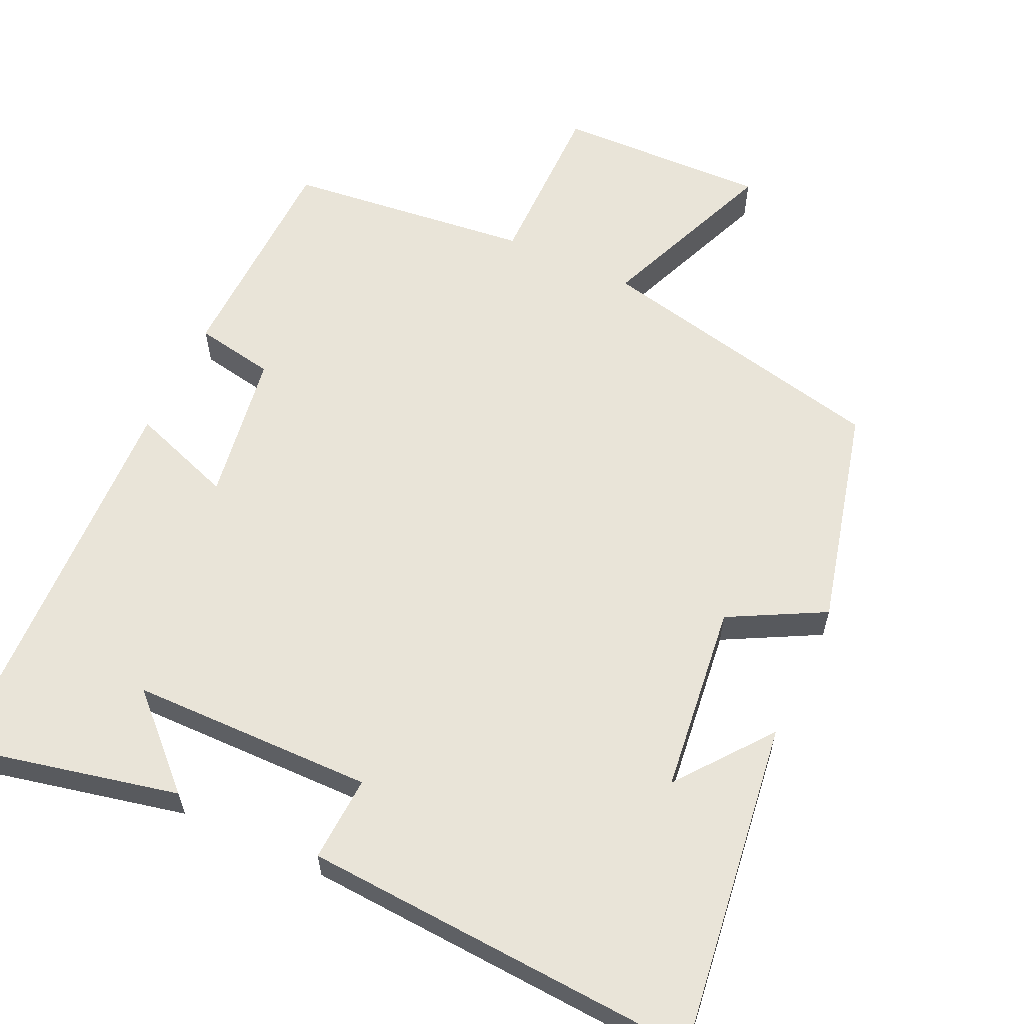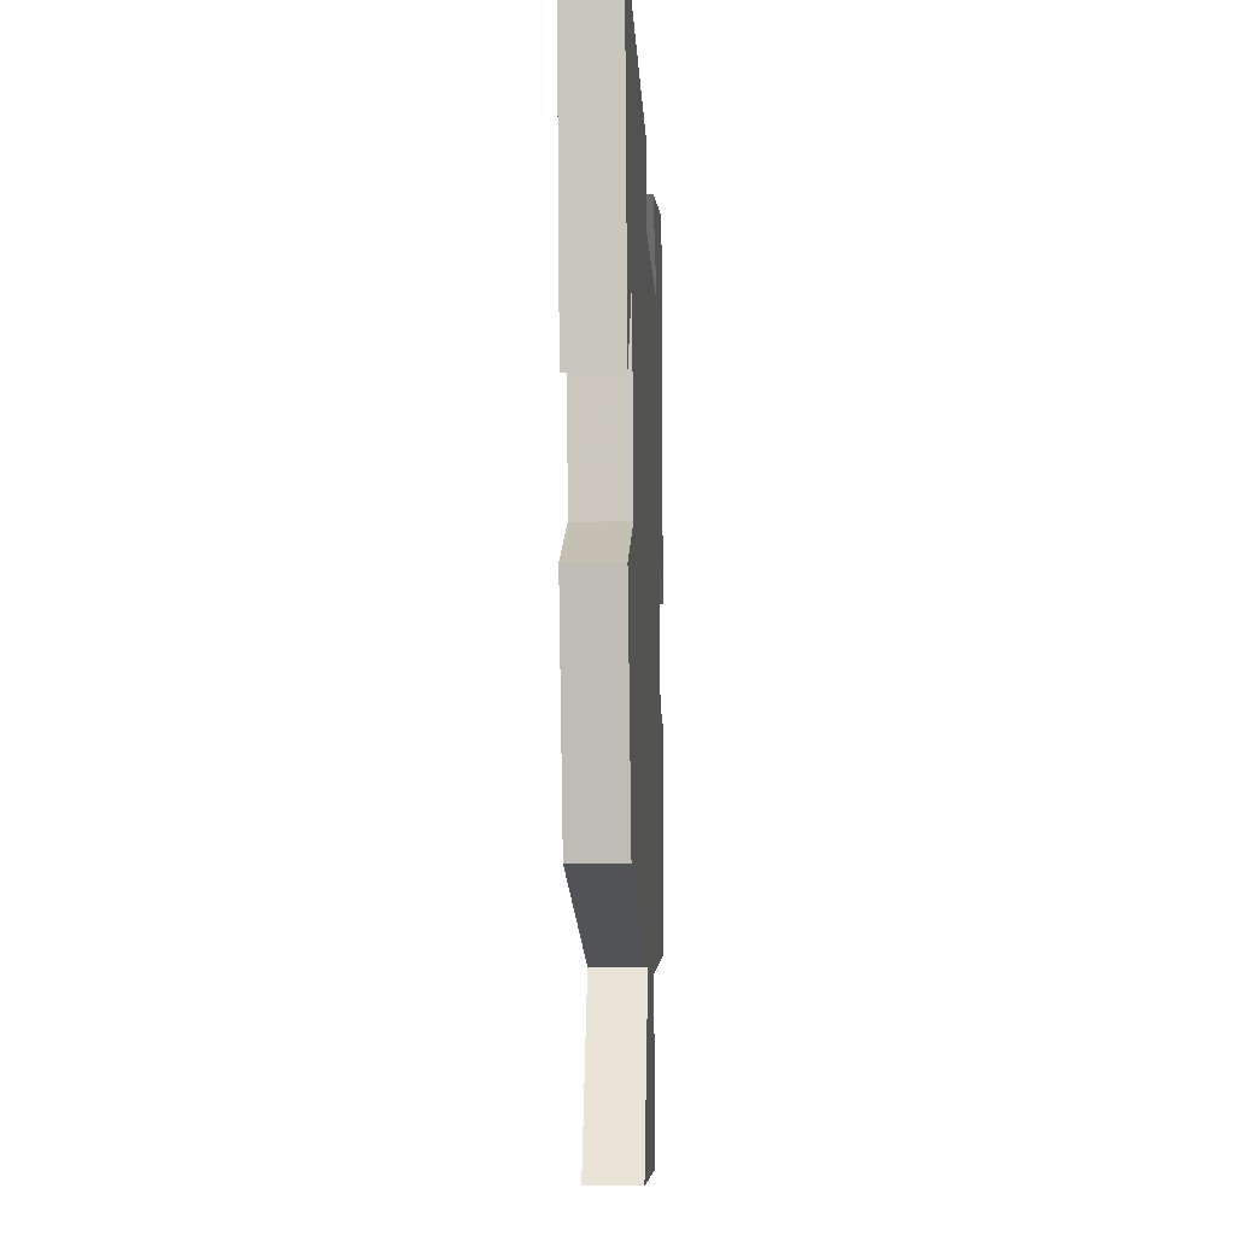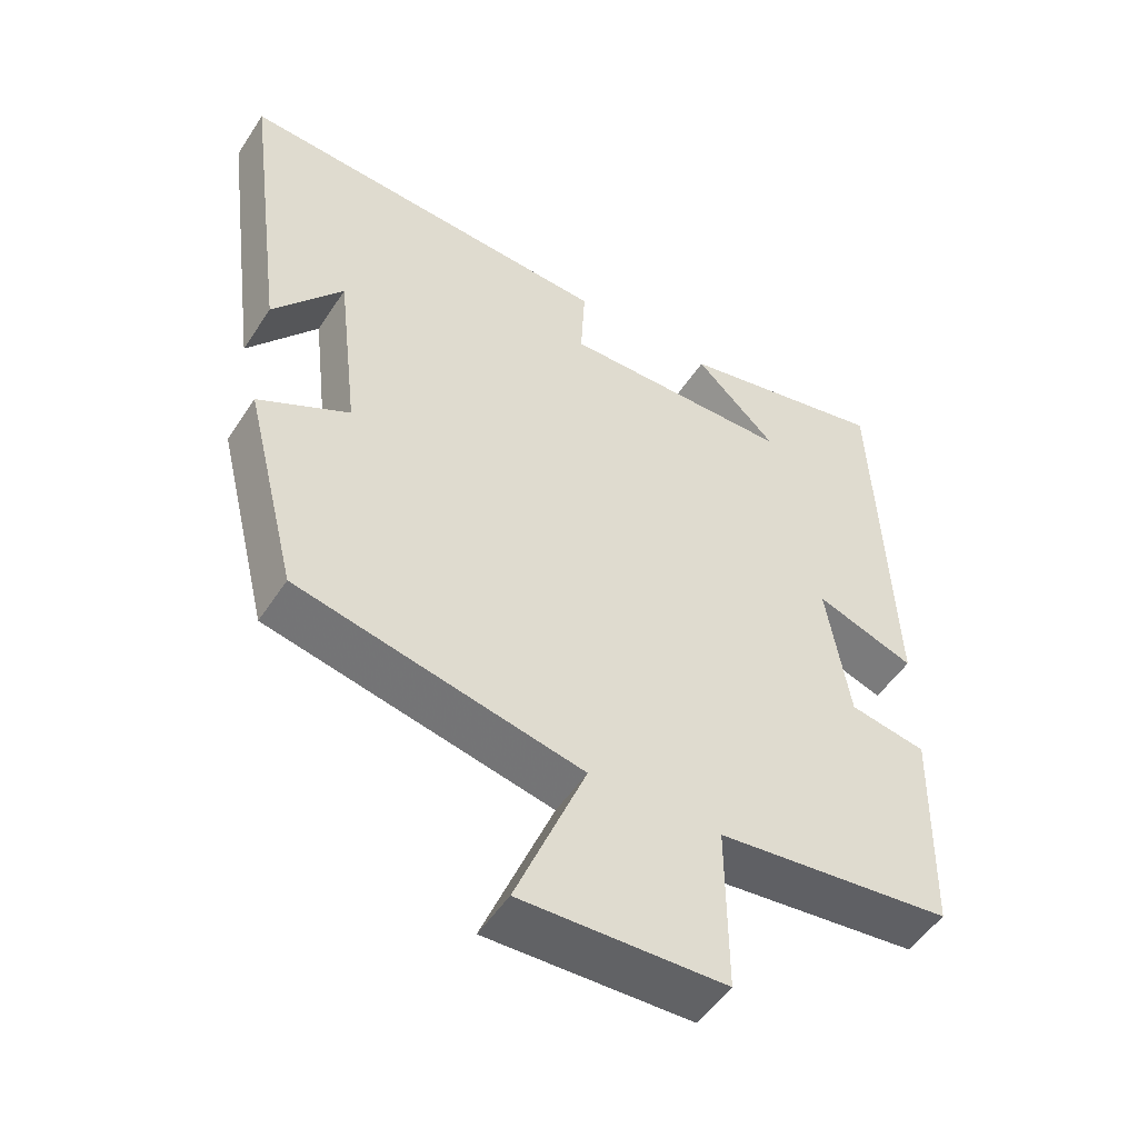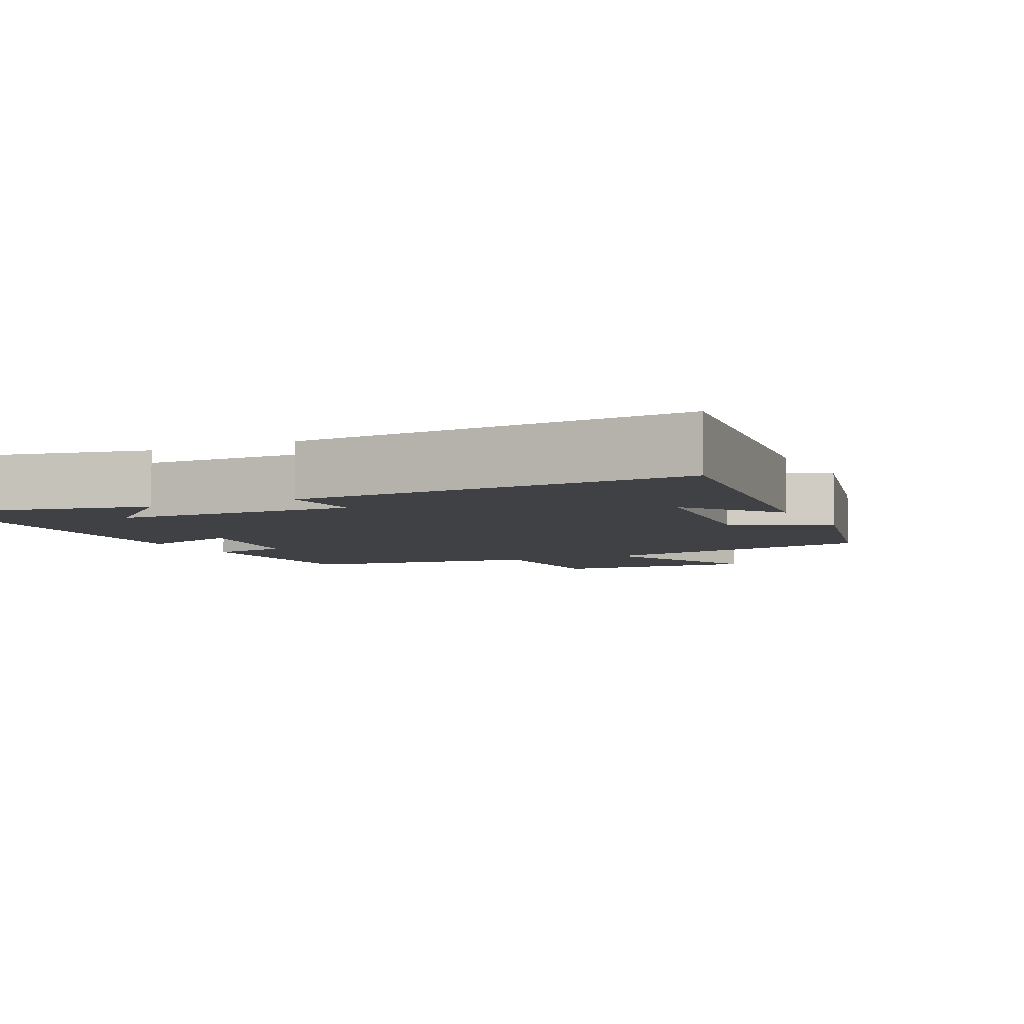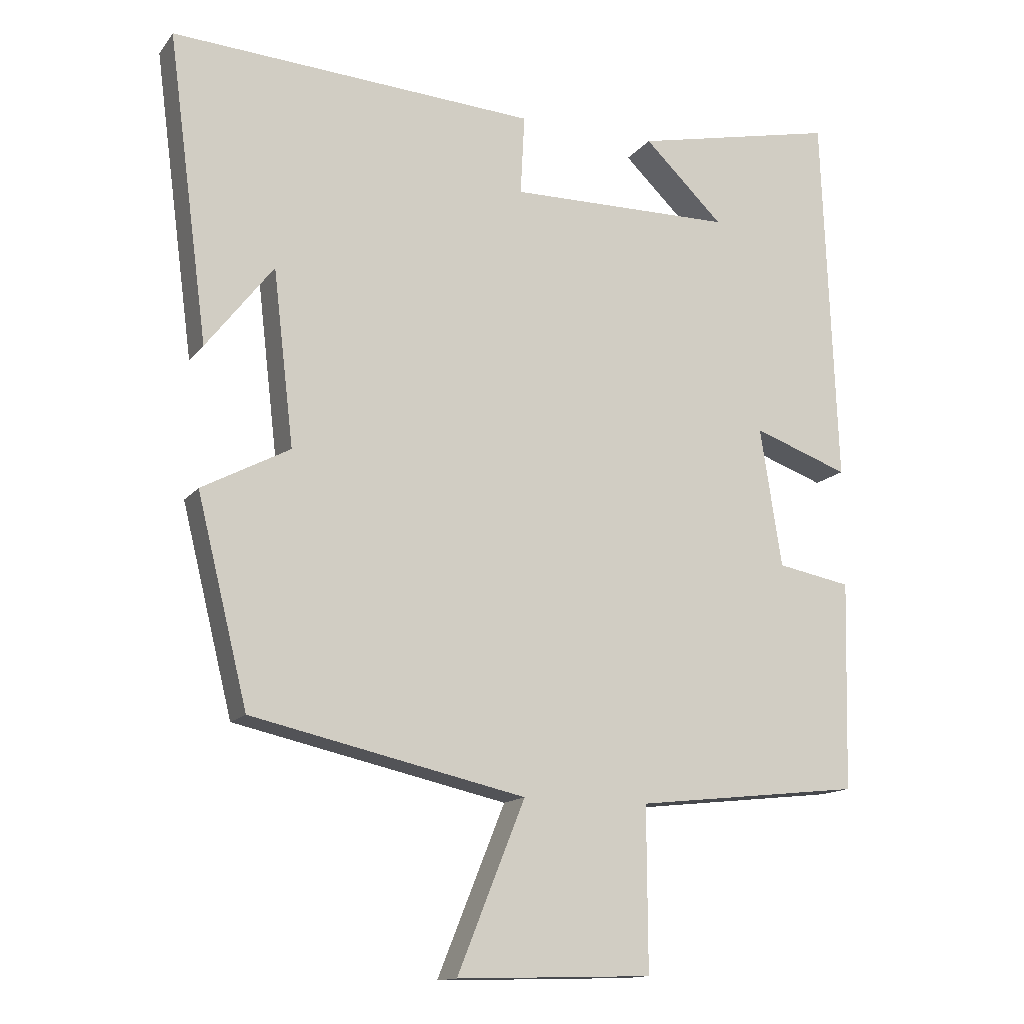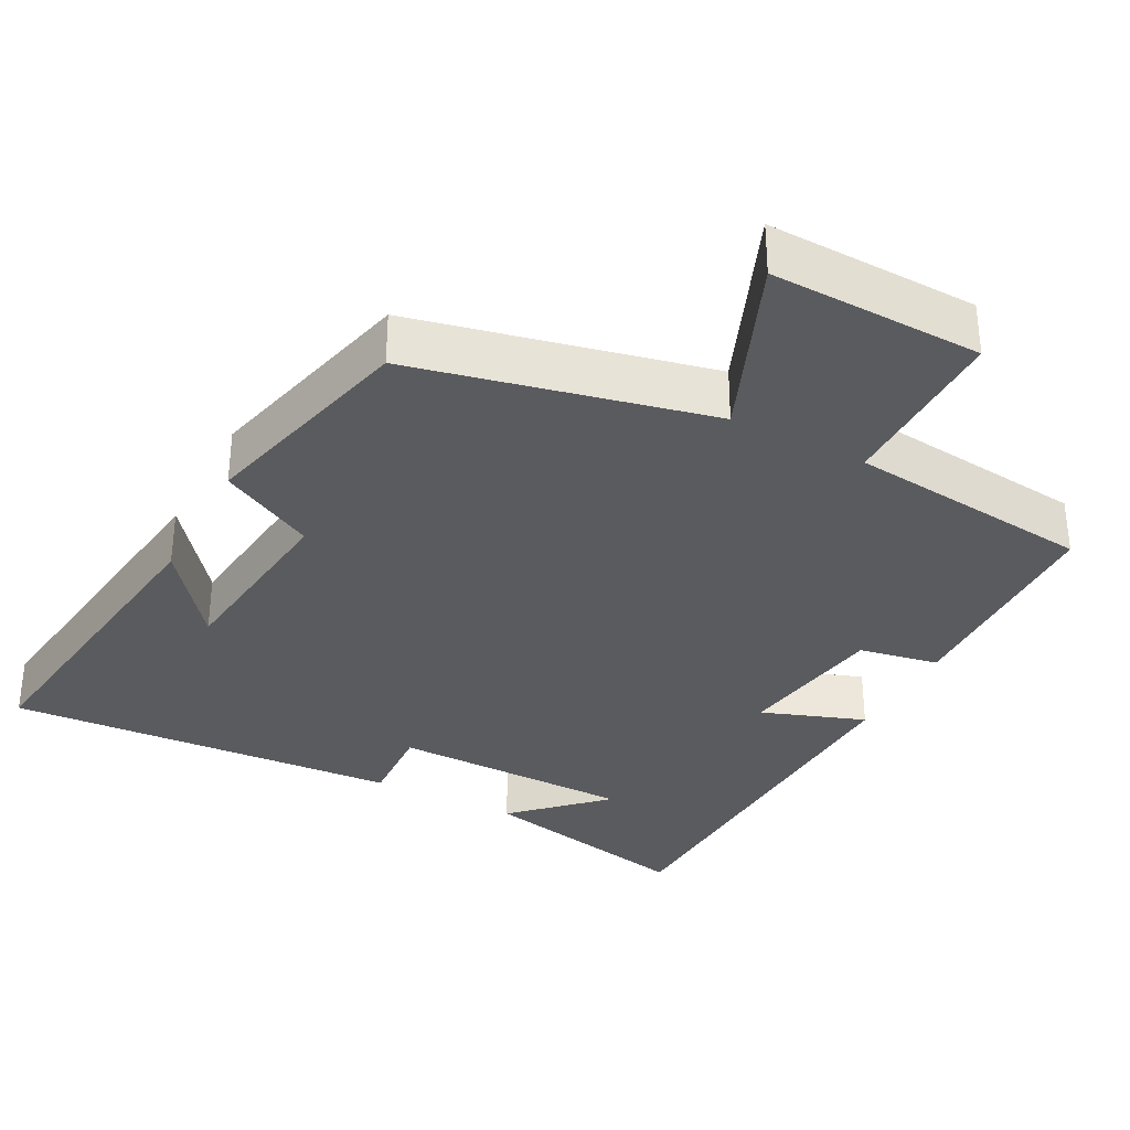
<metadata>
{"format":"obj","ext":"obj","renderer":"f3d","projection":"perspective","resolution":1024,"background":"white","views":[{"elev":60.4,"azim":24.9,"up":"+Y"},{"elev":-9.5,"azim":93.0,"up":"+Z"},{"elev":-51.3,"azim":147.8,"up":"+Z"},{"elev":-5.4,"azim":25.7,"up":"+Y"},{"elev":-13.9,"azim":156.2,"up":"+Z"},{"elev":-33.4,"azim":152.4,"up":"+Y"}]}
</metadata>
<code>
v -0.479 0.07 0.565
v -0.181 0.07 0.5
v -0.297 0.07 0.388
v 0.031 0.07 0.384
v 0.025 0.07 0.5
v 0.559 0.07 0.533
v 0.5 0.07 0.086
v 0.402 0.07 0.212
v 0.372 0.07 -0.044
v 0.5 0.07 -0.112
v 0.426 0.07 -0.411
v 0.026 0.07 -0.5
v 0.125 0.07 -0.745
v -0.161 0.07 -0.737
v -0.16 0.07 -0.5
v -0.492 0.07 -0.463
v -0.5 0.07 -0.157
v -0.392 0.07 -0.137
v -0.36 0.07 0.067
v -0.5 0.07 0.017
v -0.479 0 0.565
v -0.181 0 0.5
v -0.297 0 0.388
v 0.031 0 0.384
v 0.025 0 0.5
v 0.559 0 0.533
v 0.5 0 0.086
v 0.402 0 0.212
v 0.372 0 -0.044
v 0.5 0 -0.112
v 0.426 0 -0.411
v 0.026 0 -0.5
v 0.125 0 -0.745
v -0.161 0 -0.737
v -0.16 0 -0.5
v -0.492 0 -0.463
v -0.5 0 -0.157
v -0.392 0 -0.137
v -0.36 0 0.067
v -0.5 0 0.017
f 19 20 1
f 15 16 17 18
f 15 18 19
f 12 13 14 15
f 9 10 11 12
f 8 9 12 15
f 6 7 8
f 4 5 6 8
f 3 4 8 15
f 1 2 3
f 1 3 15 19
f 21 40 39
f 38 37 36 35
f 39 38 35
f 35 34 33 32
f 32 31 30 29
f 35 32 29 28
f 28 27 26
f 28 26 25 24
f 35 28 24 23
f 23 22 21
f 39 35 23 21
f 1 21 22 2
f 2 22 23 3
f 3 23 24 4
f 4 24 25 5
f 5 25 26 6
f 6 26 27 7
f 7 27 28 8
f 8 28 29 9
f 9 29 30 10
f 10 30 31 11
f 11 31 32 12
f 12 32 33 13
f 13 33 34 14
f 14 34 35 15
f 15 35 36 16
f 16 36 37 17
f 17 37 38 18
f 18 38 39 19
f 19 39 40 20
f 20 40 21 1

</code>
